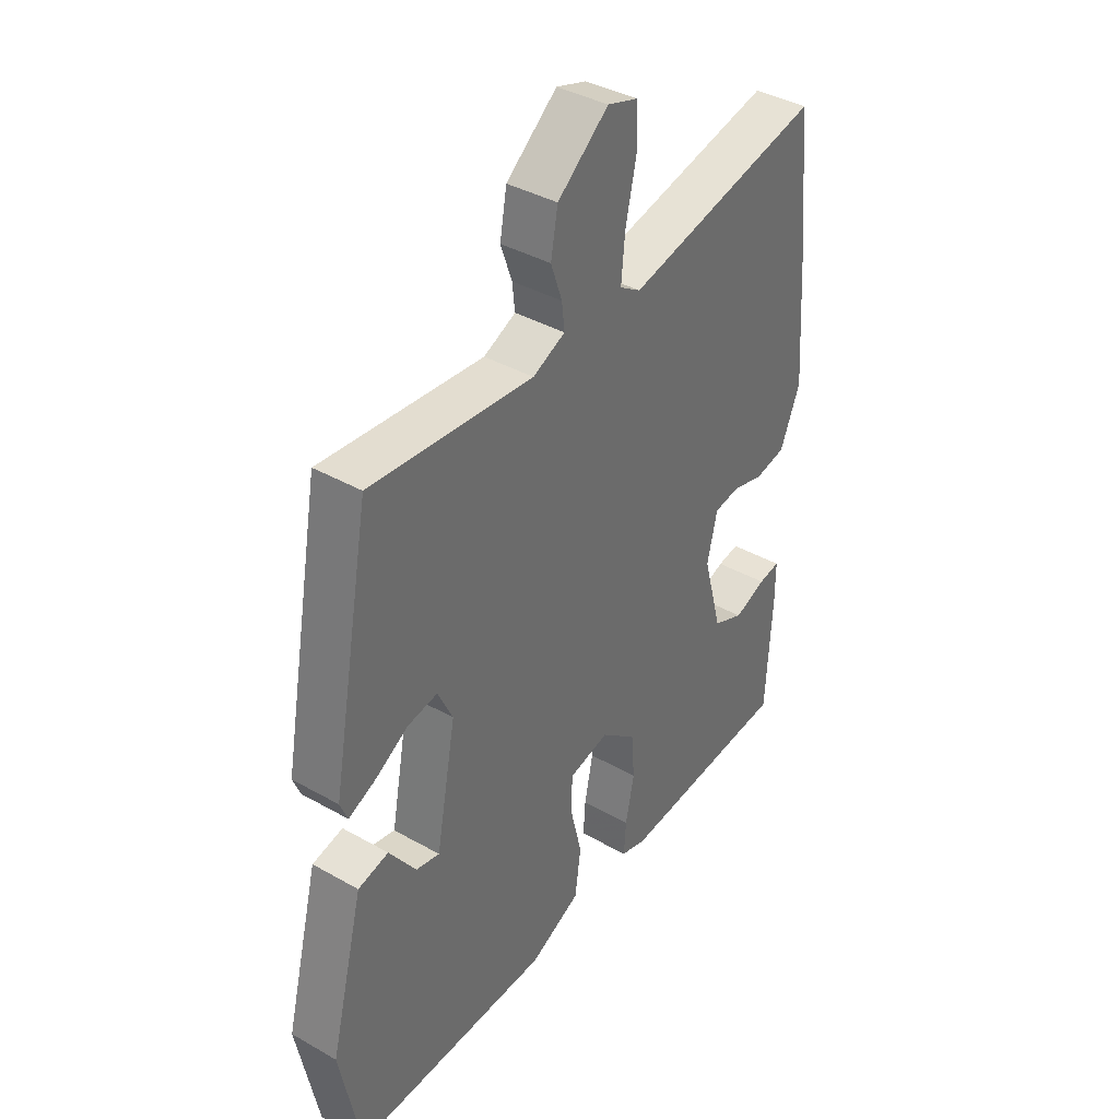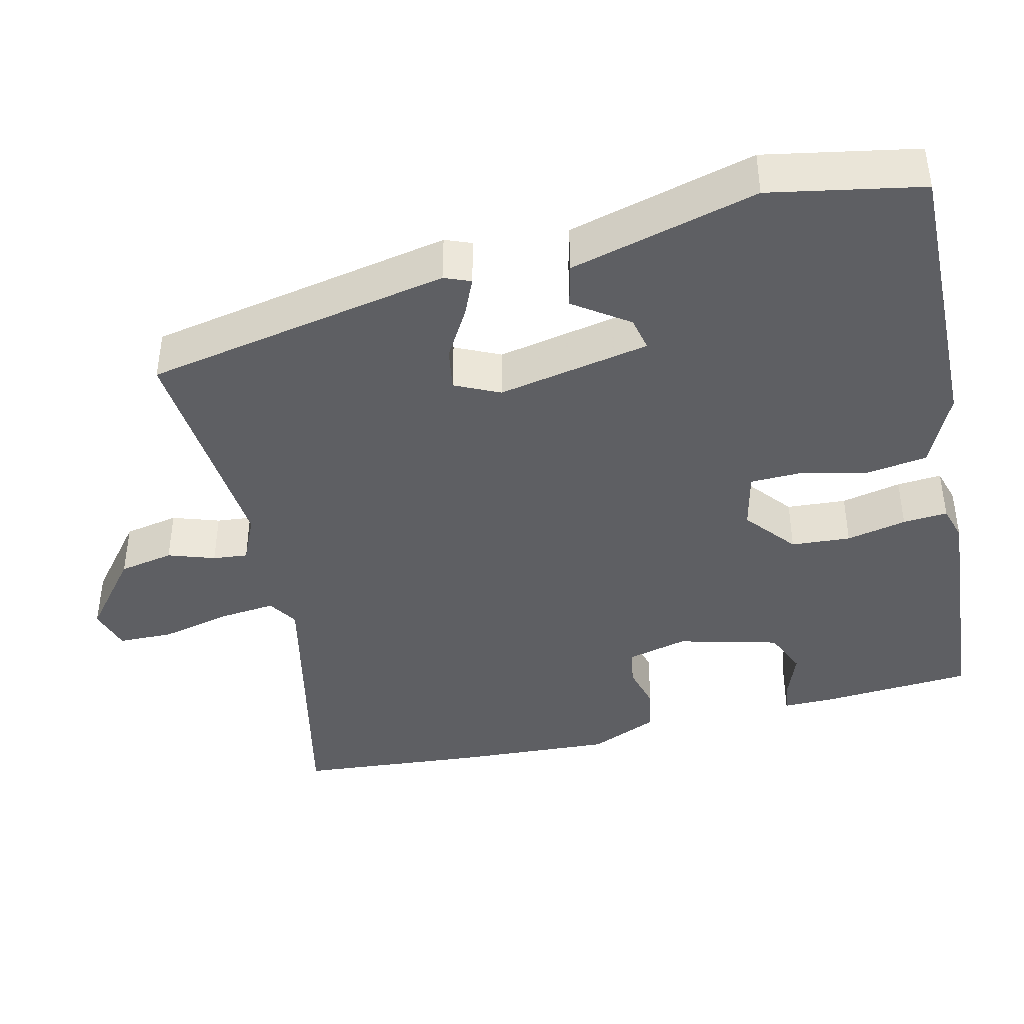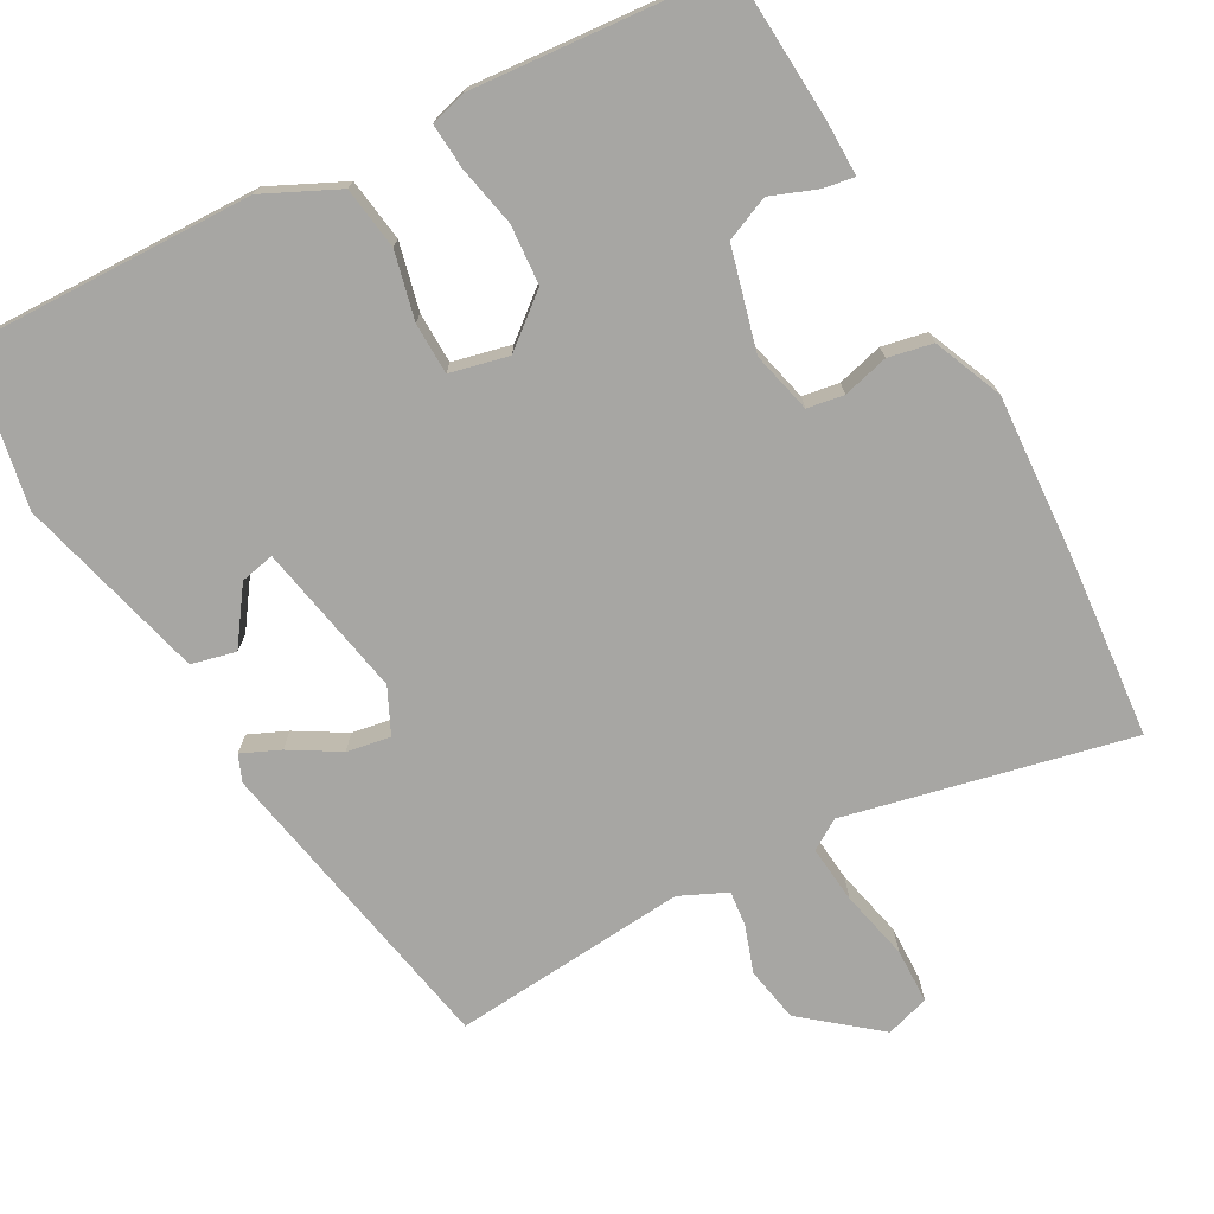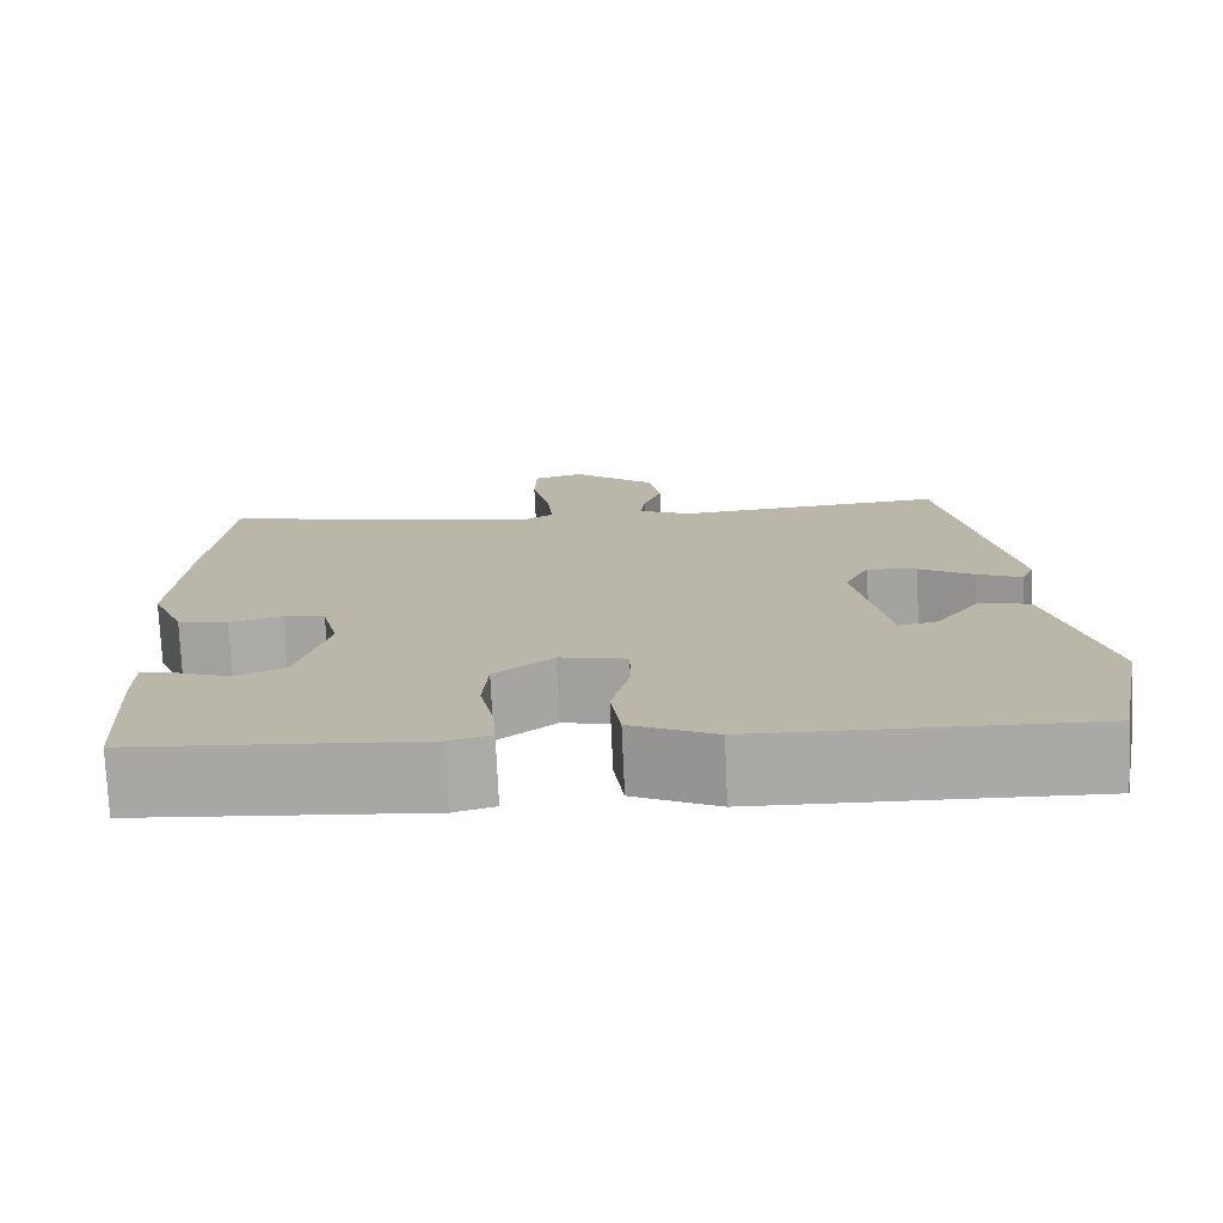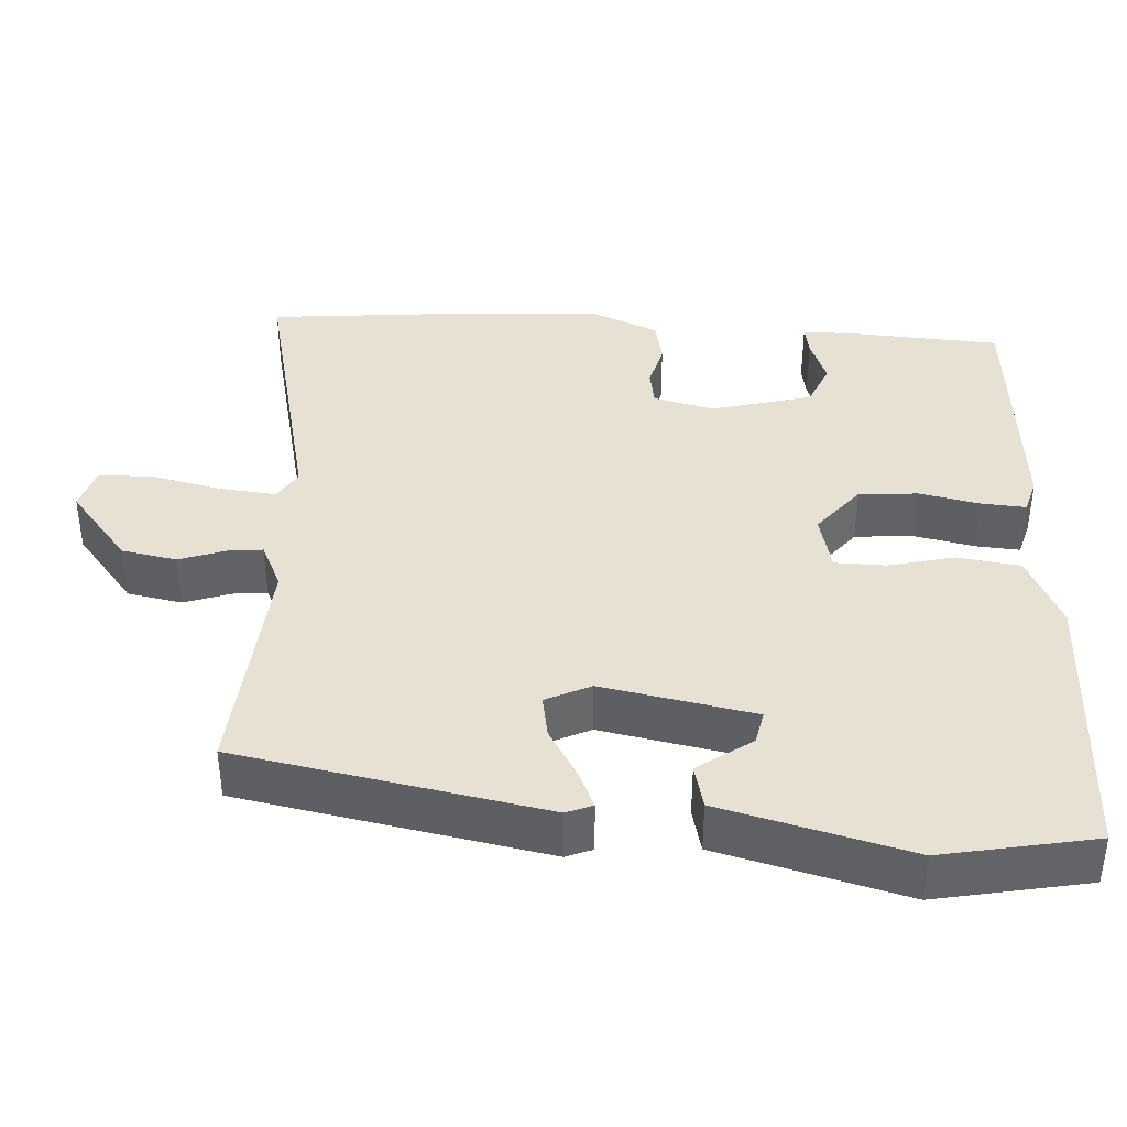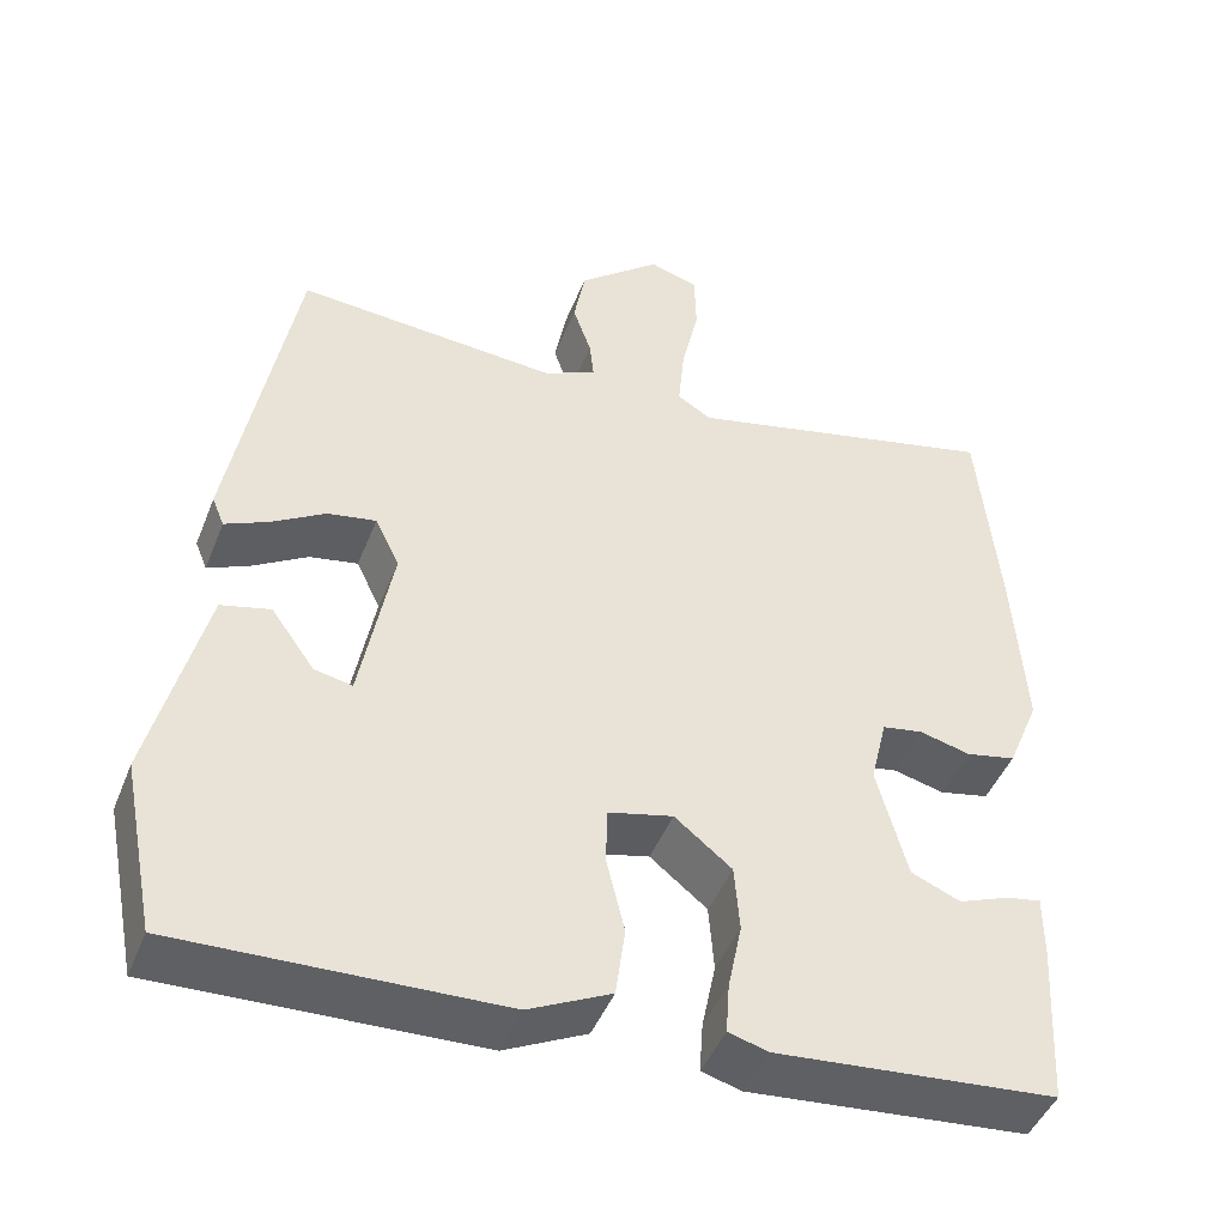
<metadata>
{"format":"obj","ext":"obj","renderer":"f3d","projection":"perspective","resolution":1024,"background":"white","views":[{"elev":38.5,"azim":125.7,"up":"+Z"},{"elev":-41.8,"azim":103.9,"up":"+Y"},{"elev":-74.1,"azim":-150.8,"up":"+Y"},{"elev":-75.7,"azim":2.6,"up":"+Z"},{"elev":39.4,"azim":93.6,"up":"+Y"},{"elev":-45.4,"azim":159.1,"up":"+Z"}]}
</metadata>
<code>
v 0.386 0.07 0.5
v 0.459 0.07 0.102
v 0.445 0.07 0.068
v 0.396 0.07 0.09
v 0.333 0.07 0.128
v 0.277 0.07 0.138
v 0.249 0.07 0.08
v 0.286 0.07 -0.118
v 0.33 0.07 -0.109
v 0.38 0.07 -0.039
v 0.437 0.07 -0.053
v 0.499 0.07 -0.297
v 0.46 0.07 -0.494
v 0.09 0.07 -0.483
v -0.005 0.07 -0.437
v -0.016 0.07 -0.356
v 0.005 0.07 -0.27
v 0.004 0.07 -0.204
v -0.071 0.07 -0.186
v -0.137 0.07 -0.239
v -0.143 0.07 -0.316
v -0.127 0.07 -0.394
v -0.123 0.07 -0.452
v -0.169 0.07 -0.465
v -0.492 0.07 -0.437
v -0.503 0.07 -0.244
v -0.503 0.07 -0.174
v -0.463 0.07 -0.181
v -0.404 0.07 -0.204
v -0.347 0.07 -0.18
v -0.312 0.07 -0.05
v -0.331 0.07 0.029
v -0.378 0.07 0.037
v -0.437 0.07 0.022
v -0.494 0.07 0.034
v -0.531 0.07 0.123
v -0.517 0.07 0.327
v -0.494 0.07 0.566
v -0.129 0.07 0.482
v -0.09 0.07 0.506
v -0.097 0.07 0.58
v -0.117 0.07 0.67
v -0.115 0.07 0.741
v -0.059 0.07 0.758
v 0.036 0.07 0.68
v 0.049 0.07 0.609
v 0.028 0.07 0.549
v 0.023 0.07 0.504
v 0.083 0.07 0.476
v 0.386 0 0.5
v 0.459 0 0.102
v 0.445 0 0.068
v 0.396 0 0.09
v 0.333 0 0.128
v 0.277 0 0.138
v 0.249 0 0.08
v 0.286 0 -0.118
v 0.33 0 -0.109
v 0.38 0 -0.039
v 0.437 0 -0.053
v 0.499 0 -0.297
v 0.46 0 -0.494
v 0.09 0 -0.483
v -0.005 0 -0.437
v -0.016 0 -0.356
v 0.005 0 -0.27
v 0.004 0 -0.204
v -0.071 0 -0.186
v -0.137 0 -0.239
v -0.143 0 -0.316
v -0.127 0 -0.394
v -0.123 0 -0.452
v -0.169 0 -0.465
v -0.492 0 -0.437
v -0.503 0 -0.244
v -0.503 0 -0.174
v -0.463 0 -0.181
v -0.404 0 -0.204
v -0.347 0 -0.18
v -0.312 0 -0.05
v -0.331 0 0.029
v -0.378 0 0.037
v -0.437 0 0.022
v -0.494 0 0.034
v -0.531 0 0.123
v -0.517 0 0.327
v -0.494 0 0.566
v -0.129 0 0.482
v -0.09 0 0.506
v -0.097 0 0.58
v -0.117 0 0.67
v -0.115 0 0.741
v -0.059 0 0.758
v 0.036 0 0.68
v 0.049 0 0.609
v 0.028 0 0.549
v 0.023 0 0.504
v 0.083 0 0.476
f 45 46 47
f 44 45 47
f 43 44 47
f 42 43 47
f 41 42 47
f 40 41 47 48
f 39 40 48 49
f 37 38 39
f 36 37 39
f 35 36 39
f 34 35 39
f 33 34 39
f 32 33 39 49
f 27 28 29
f 26 27 29
f 25 26 29
f 24 25 29
f 23 24 29
f 22 23 29
f 21 22 29
f 20 21 29 30
f 19 20 30 31
f 15 16 17
f 14 15 17
f 13 14 17
f 12 13 17
f 12 17 18
f 9 10 11 12
f 8 9 12 18
f 31 32 49
f 19 31 49
f 18 19 49
f 8 18 49
f 7 8 49
f 2 3 4 5
f 6 7 49 1
f 1 2 5
f 1 5 6
f 96 95 94
f 96 94 93
f 96 93 92
f 96 92 91
f 96 91 90
f 97 96 90 89
f 98 97 89 88
f 88 87 86
f 88 86 85
f 88 85 84
f 88 84 83
f 88 83 82
f 98 88 82 81
f 78 77 76
f 78 76 75
f 78 75 74
f 78 74 73
f 78 73 72
f 78 72 71
f 78 71 70
f 79 78 70 69
f 80 79 69 68
f 66 65 64
f 66 64 63
f 66 63 62
f 66 62 61
f 67 66 61
f 61 60 59 58
f 67 61 58 57
f 98 81 80
f 98 80 68
f 98 68 67
f 98 67 57
f 98 57 56
f 54 53 52 51
f 50 98 56 55
f 54 51 50
f 55 54 50
f 1 50 51 2
f 2 51 52 3
f 3 52 53 4
f 4 53 54 5
f 5 54 55 6
f 6 55 56 7
f 7 56 57 8
f 8 57 58 9
f 9 58 59 10
f 10 59 60 11
f 11 60 61 12
f 12 61 62 13
f 13 62 63 14
f 14 63 64 15
f 15 64 65 16
f 16 65 66 17
f 17 66 67 18
f 18 67 68 19
f 19 68 69 20
f 20 69 70 21
f 21 70 71 22
f 22 71 72 23
f 23 72 73 24
f 24 73 74 25
f 25 74 75 26
f 26 75 76 27
f 27 76 77 28
f 28 77 78 29
f 29 78 79 30
f 30 79 80 31
f 31 80 81 32
f 32 81 82 33
f 33 82 83 34
f 34 83 84 35
f 35 84 85 36
f 36 85 86 37
f 37 86 87 38
f 38 87 88 39
f 39 88 89 40
f 40 89 90 41
f 41 90 91 42
f 42 91 92 43
f 43 92 93 44
f 44 93 94 45
f 45 94 95 46
f 46 95 96 47
f 47 96 97 48
f 48 97 98 49
f 49 98 50 1

</code>
